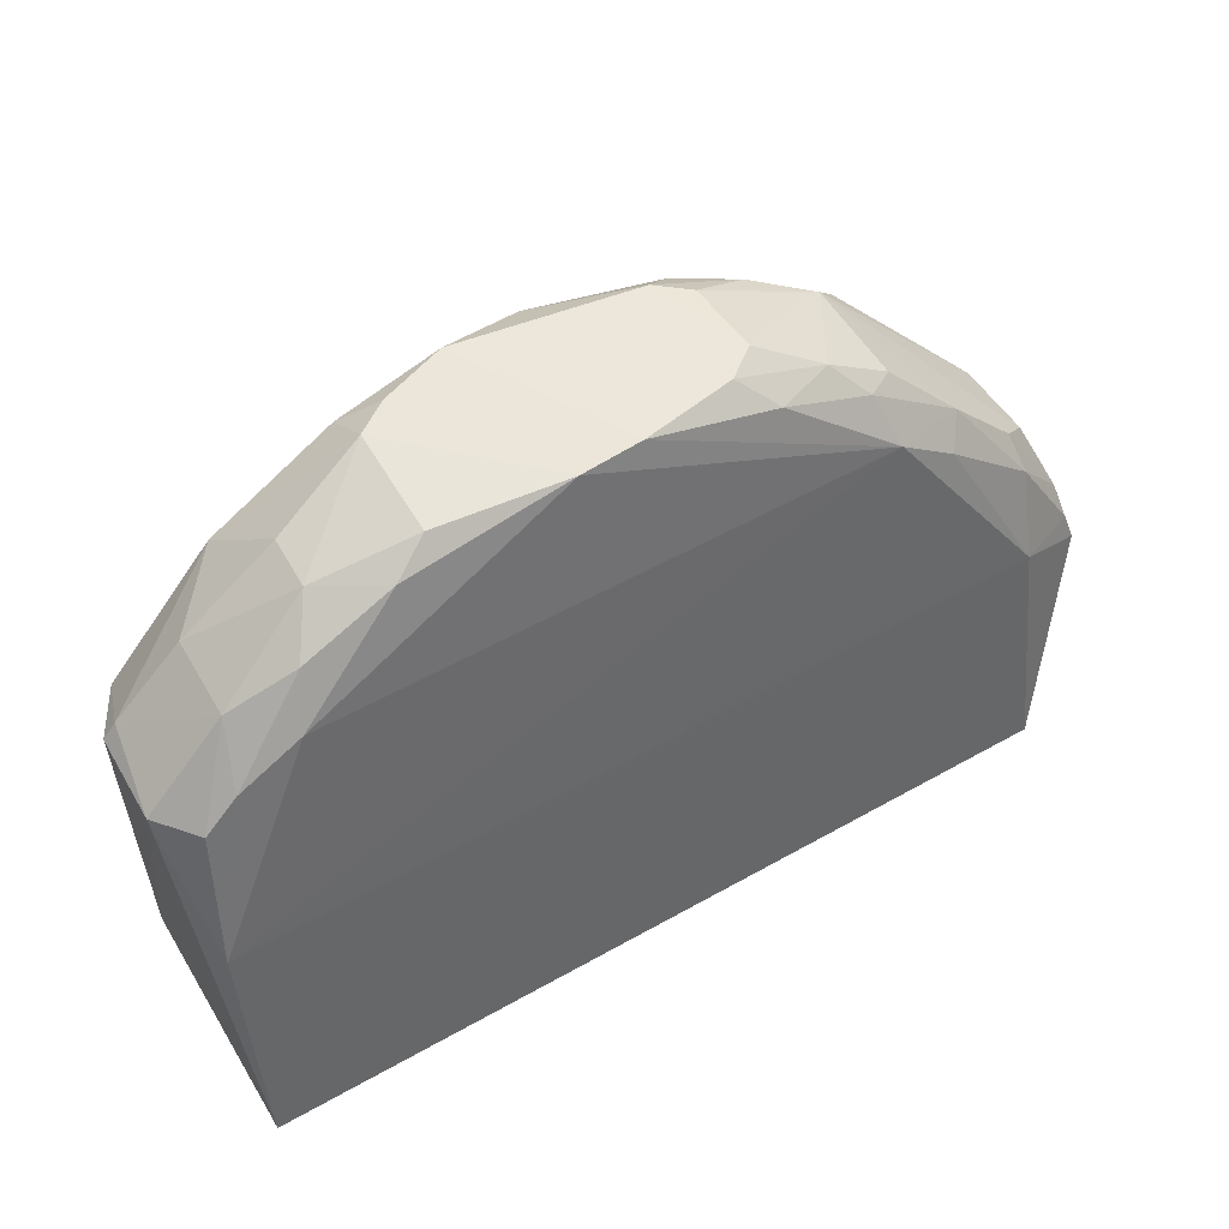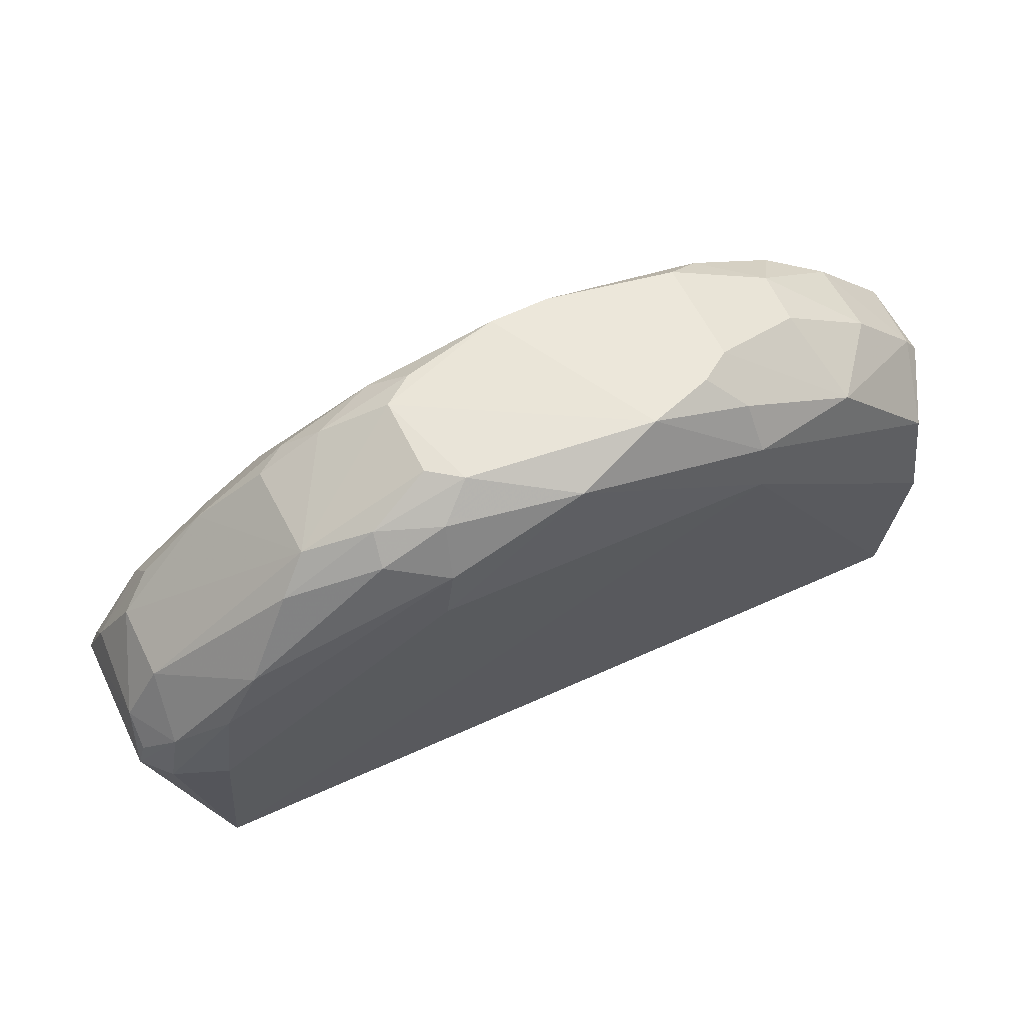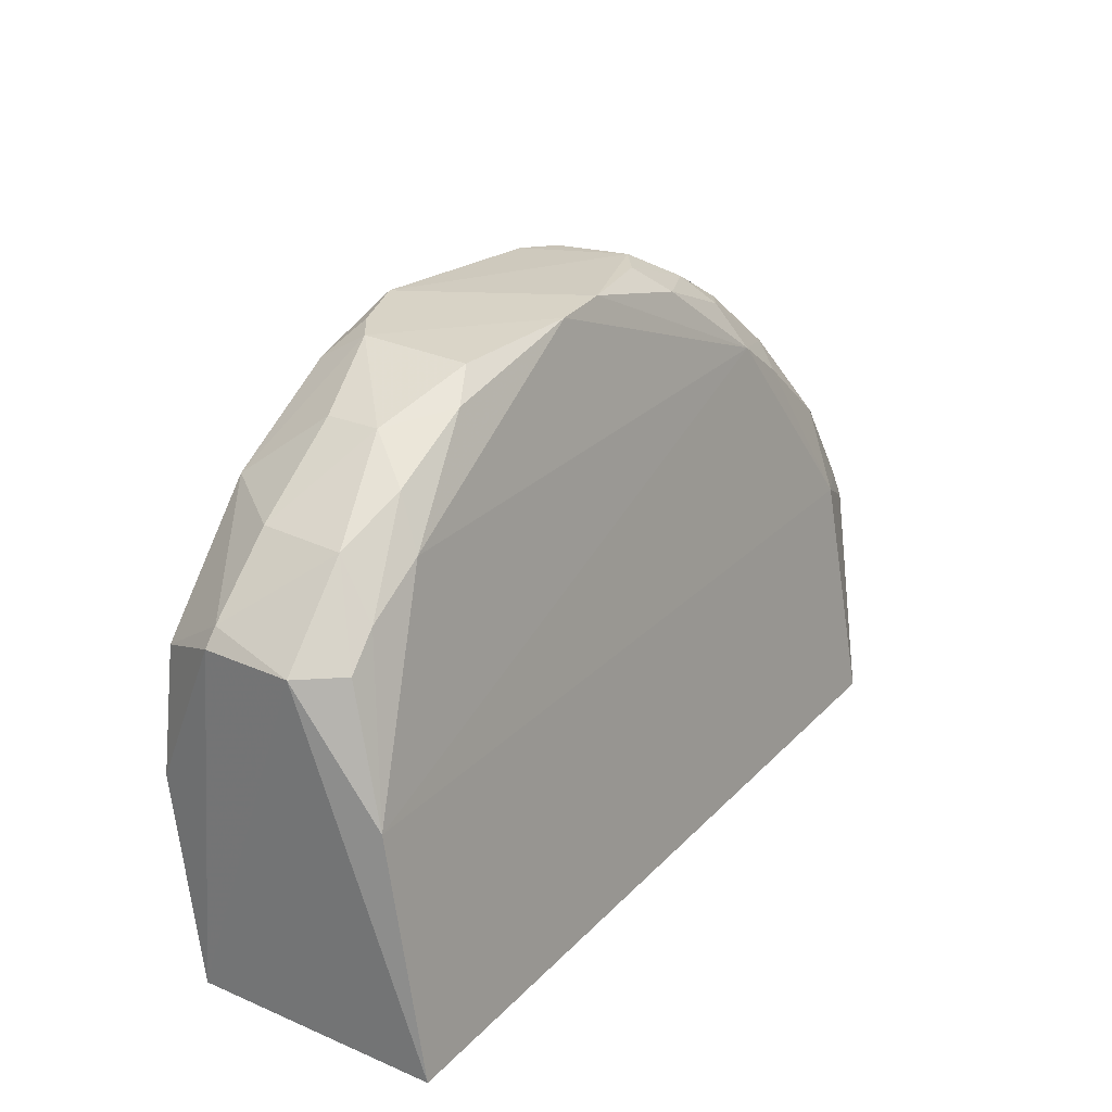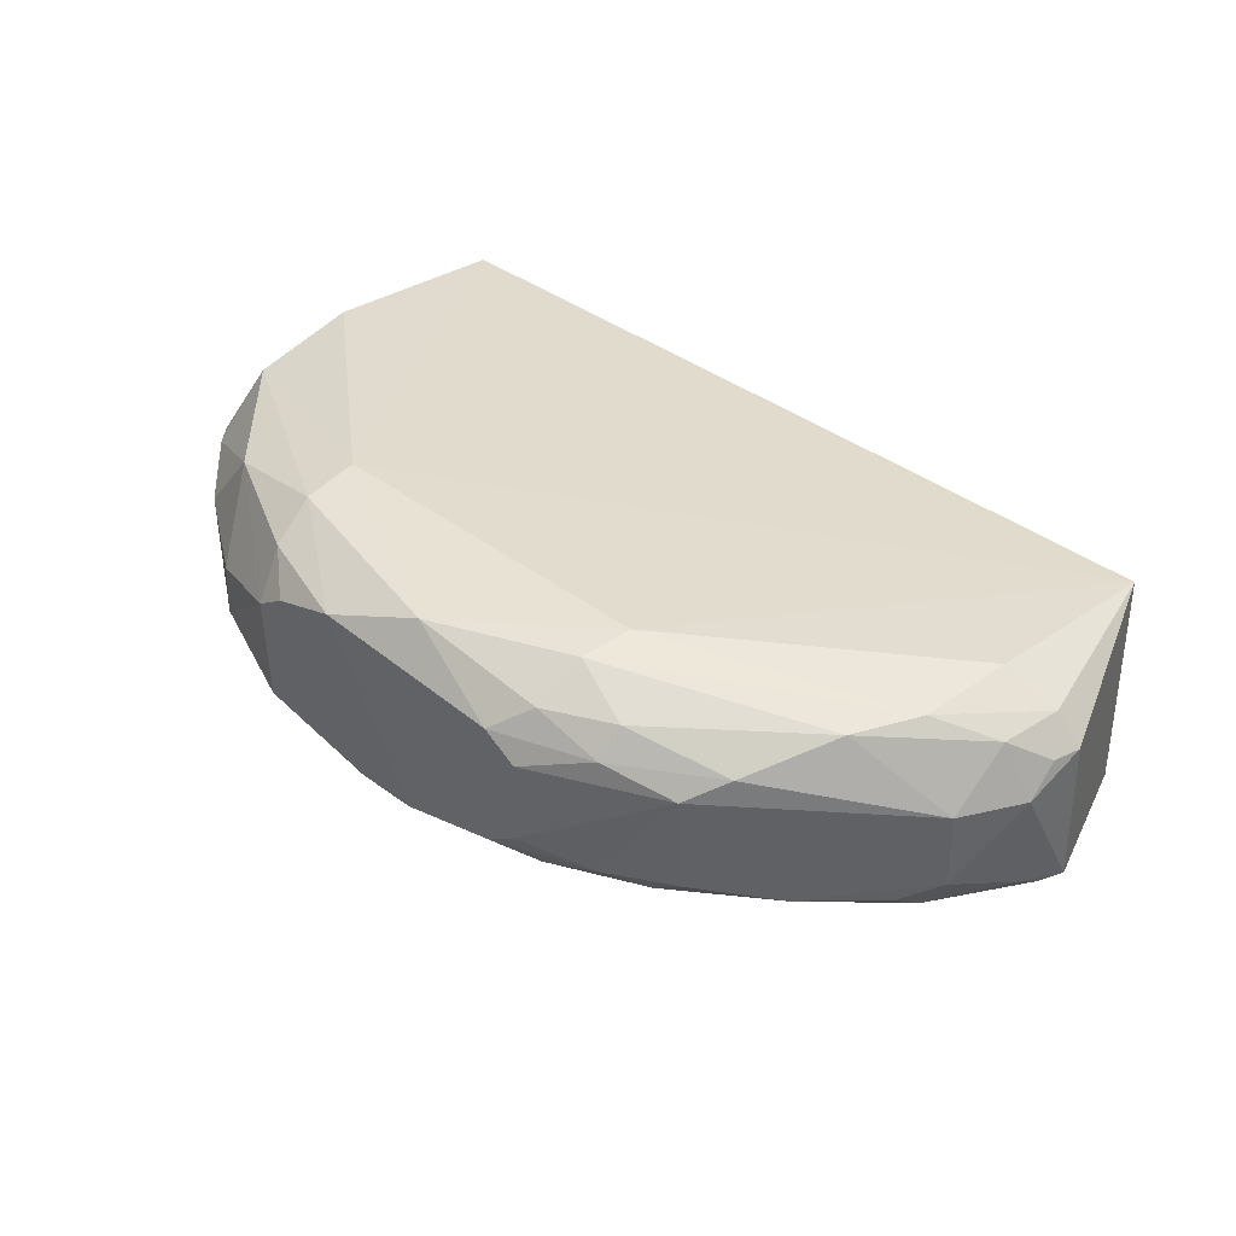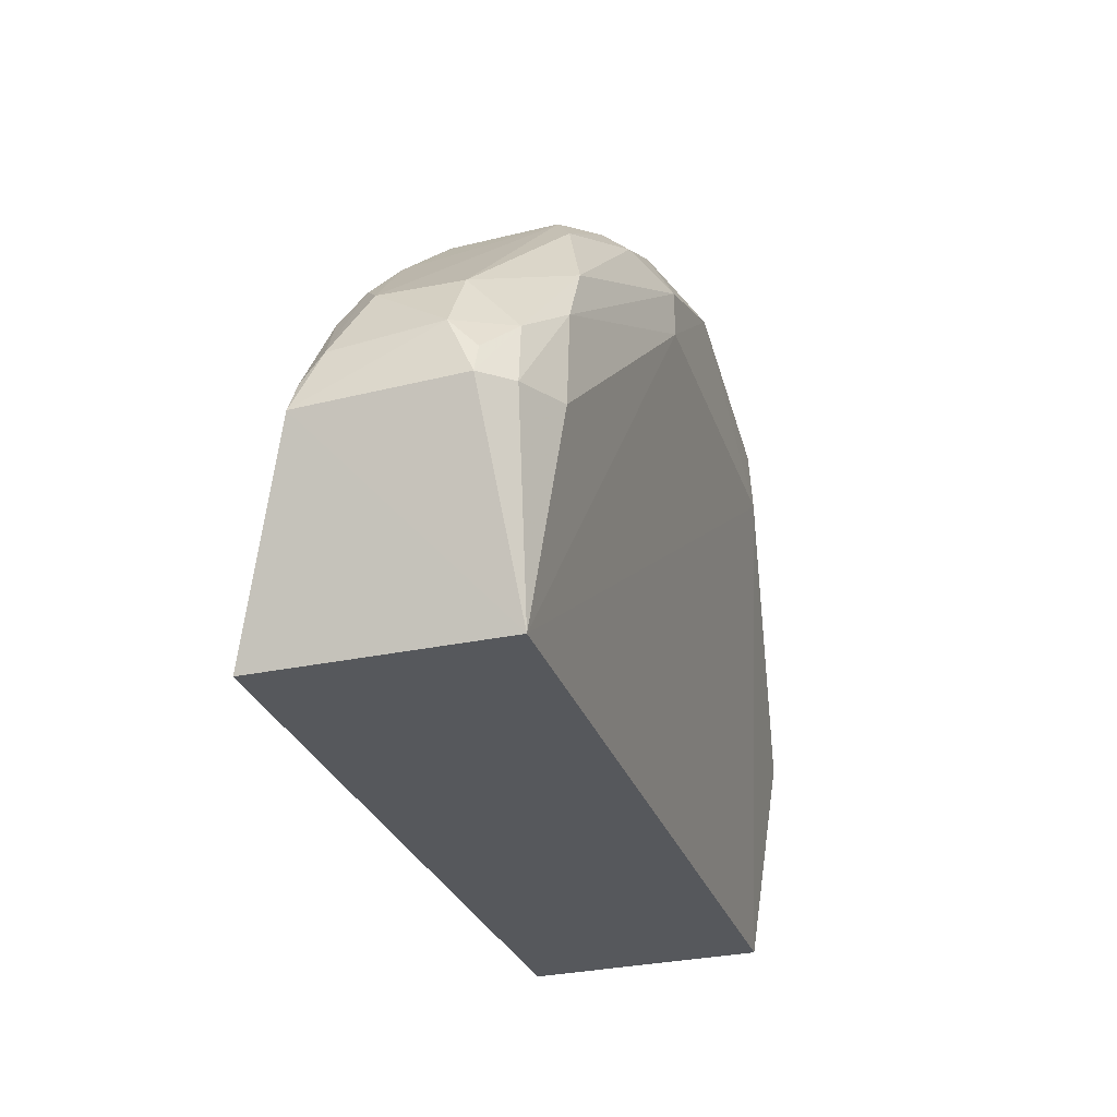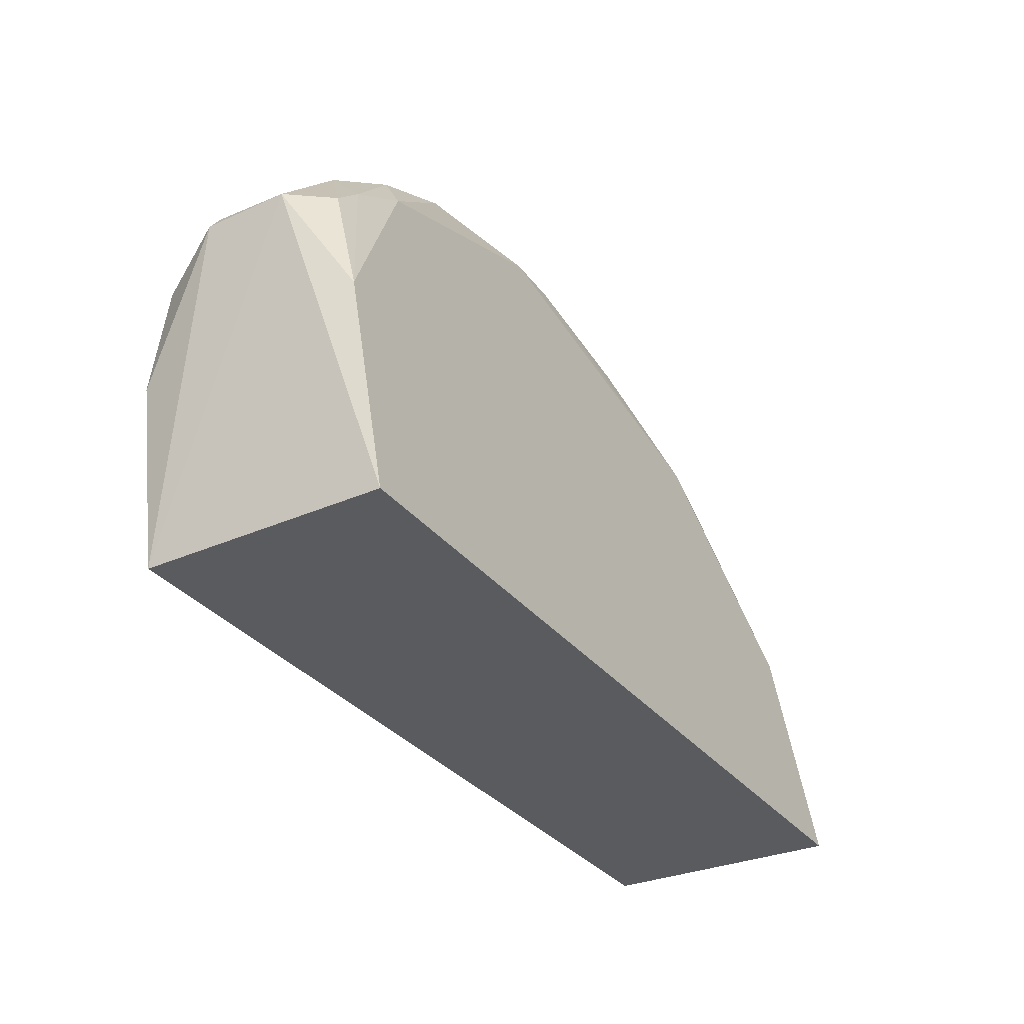
<metadata>
{"format":"obj","ext":"obj","renderer":"f3d","projection":"perspective","resolution":1024,"background":"white","views":[{"elev":52.6,"azim":-31.0,"up":"+Z"},{"elev":57.3,"azim":154.6,"up":"+Z"},{"elev":25.7,"azim":-57.1,"up":"+Z"},{"elev":40.2,"azim":42.2,"up":"+Y"},{"elev":-27.8,"azim":106.7,"up":"+Z"},{"elev":-33.1,"azim":-57.5,"up":"+Z"}]}
</metadata>
<code>
v 0.007591 0.01061 0.07088
v 0.02157 0.003416 0.05587
v 0.01836 0.01097 0.04793
v -0.01666 0.01092 0.04794
v -0.01656 0.002216 0.05762
v -0.01668 0.0005007 0.04772
v -0.006312 0.01386 0.06536
v 0.01993 0.01119 0.05883
v 0.00219 0.005275 0.07121
v 0.01854 0.0007127 0.04768
v -0.01725 0.00551 0.06304
v 0.01573 0.005096 0.06523
v 0.02153 0.01006 0.05626
v 0.007871 0.01375 0.06763
v -0.004423 0.01154 0.07102
v 0.01243 0.003974 0.06612
v -0.01581 0.01216 0.06186
v -0.01184 0.003865 0.06597
v 0.01417 0.01122 0.06674
v 0.01036 0.006205 0.06955
v 0.02043 0.01127 0.05629
v 0.01979 0.005731 0.06125
v 0.008206 0.01384 0.06543
v -0.001588 0.01255 0.07115
v 0.01838 0.002421 0.05757
v -0.01649 0.01227 0.05667
v -0.01385 0.00906 0.06663
v -0.01587 0.003797 0.06304
v -0.005878 0.005874 0.07081
v -0.0004375 0.005119 0.0711
v 0.01035 0.01256 0.06834
v 0.007645 0.007208 0.07108
v 0.01173 0.005211 0.06812
v 0.01293 0.01039 0.06822
v 0.01768 0.01225 0.06055
v 0.01869 0.00385 0.06112
v 0.02122 0.008971 0.05869
v 0.002121 0.01373 0.06997
v -0.01116 0.01238 0.06687
v -0.01719 0.00919 0.06313
v -0.01389 0.005681 0.06644
v -0.01449 0.0039 0.06435
v -0.009842 0.009206 0.06939
v -0.007396 0.005112 0.06978
v -0.005775 0.01059 0.07095
v 0.006317 0.0062 0.07104
v 0.006271 0.01164 0.07094
v 0.013 0.00601 0.06791
v 0.007755 0.00511 0.0698
v 0.01021 0.01143 0.06937
v 0.01974 0.009092 0.06128
v 0.01624 0.01222 0.06321
v 0.01818 0.01229 0.05653
v 0.01845 0.004897 0.06245
v 0.02102 0.004466 0.05834
v 0.02115 0.003626 0.05712
v 0.01491 0.003919 0.06431
v 0.02121 0.01012 0.05743
v 0.007626 0.01264 0.06971
v -0.005891 0.01263 0.06971
v -0.006162 0.01374 0.06783
v -0.01667 0.009116 0.06386
v -0.01116 0.005027 0.06795
v -0.009941 0.006904 0.06943
f 7 3 4
f 10 3 2
f 10 6 4
f 10 4 3
f 11 6 5
f 11 4 6
f 13 2 3
f 18 5 16
f 21 13 3
f 21 8 13
f 23 3 7
f 24 15 9
f 25 16 5
f 25 10 2
f 25 5 6
f 25 6 10
f 26 17 7
f 26 7 4
f 28 11 5
f 30 18 16
f 30 16 9
f 30 9 15
f 32 24 9
f 33 16 12
f 34 32 20
f 34 1 32
f 34 12 22
f 35 8 21
f 35 23 14
f 37 2 13
f 38 23 7
f 38 14 23
f 40 26 4
f 40 4 11
f 40 17 26
f 41 11 28
f 42 28 5
f 42 5 18
f 42 41 28
f 43 39 27
f 44 30 29
f 44 18 30
f 45 30 15
f 45 29 30
f 45 39 43
f 46 32 9
f 46 20 32
f 47 32 1
f 47 24 32
f 47 38 24
f 48 33 12
f 48 20 33
f 48 34 20
f 48 12 34
f 49 9 16
f 49 16 33
f 49 46 9
f 49 33 20
f 49 20 46
f 50 1 34
f 50 47 1
f 50 34 19
f 50 19 31
f 51 34 22
f 51 19 34
f 51 22 37
f 51 37 8
f 52 35 14
f 52 14 31
f 52 31 19
f 52 8 35
f 52 51 8
f 52 19 51
f 53 35 21
f 53 21 3
f 53 3 23
f 53 23 35
f 54 22 12
f 54 12 36
f 55 54 36
f 55 22 54
f 55 37 22
f 55 2 37
f 56 36 25
f 56 25 2
f 56 55 36
f 56 2 55
f 57 36 12
f 57 12 16
f 57 16 25
f 57 25 36
f 58 37 13
f 58 13 8
f 58 8 37
f 59 31 14
f 59 14 38
f 59 38 47
f 59 50 31
f 59 47 50
f 60 15 24
f 60 45 15
f 60 39 45
f 61 7 17
f 61 17 39
f 61 39 60
f 61 38 7
f 61 60 24
f 61 24 38
f 62 40 11
f 62 27 39
f 62 39 17
f 62 17 40
f 62 41 27
f 62 11 41
f 63 42 18
f 63 41 42
f 63 18 44
f 64 43 27
f 64 27 41
f 64 41 63
f 64 45 43
f 64 29 45
f 64 63 44
f 64 44 29

</code>
